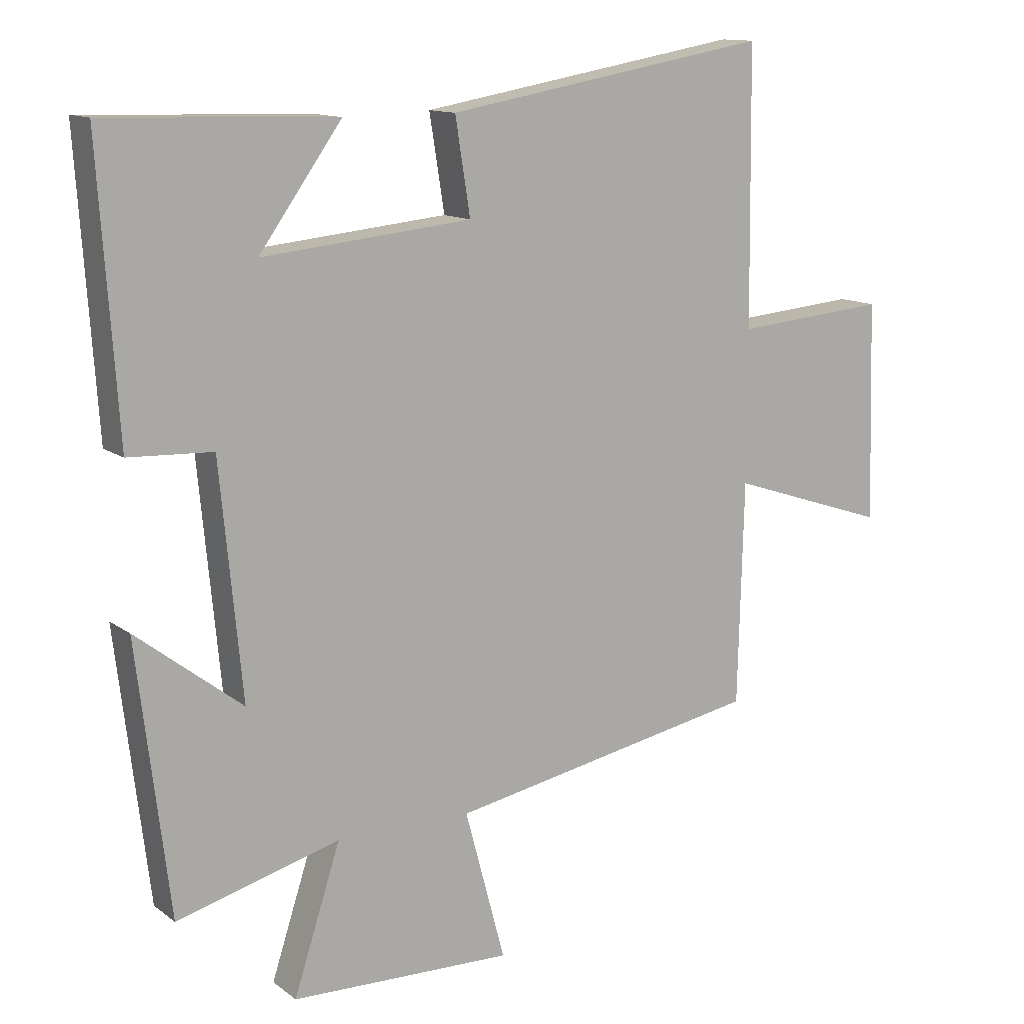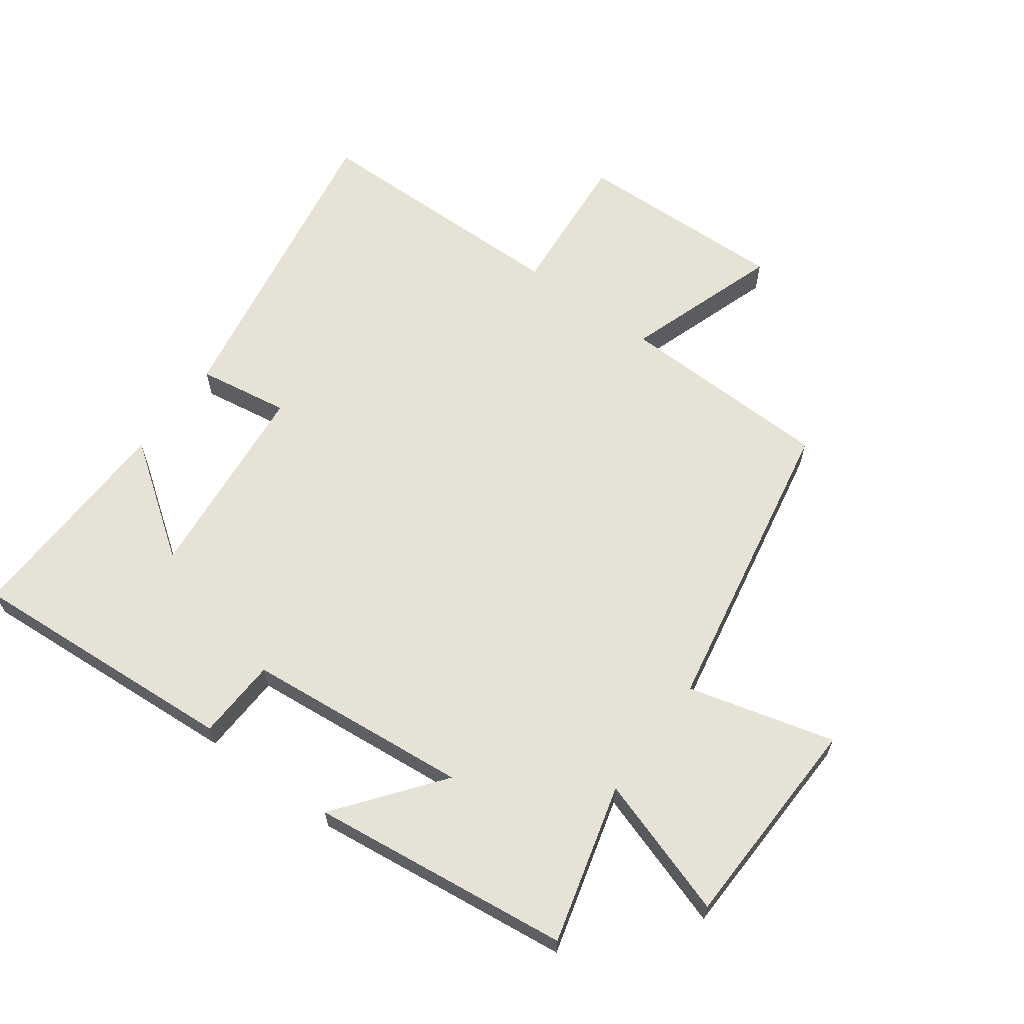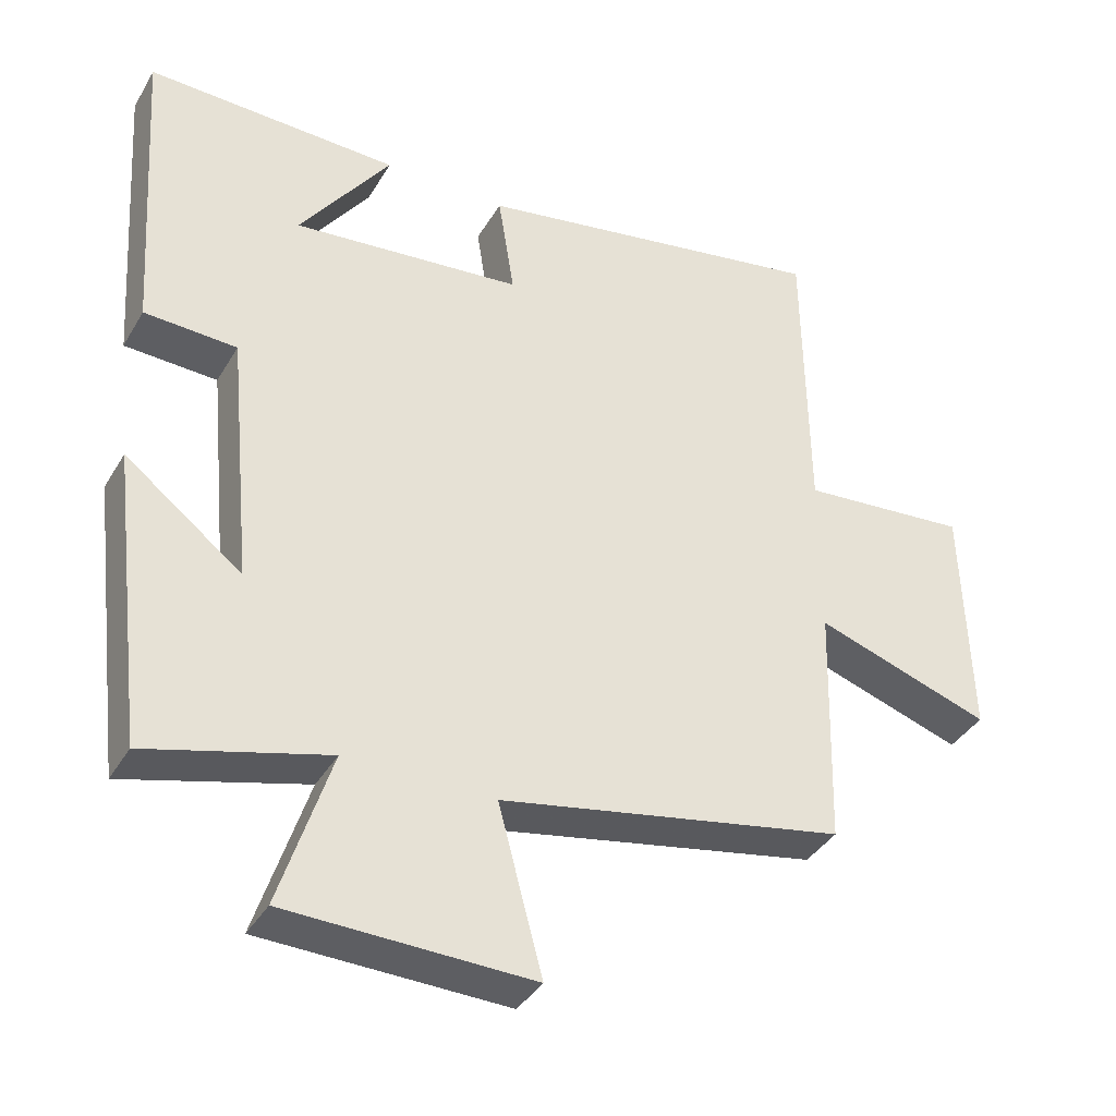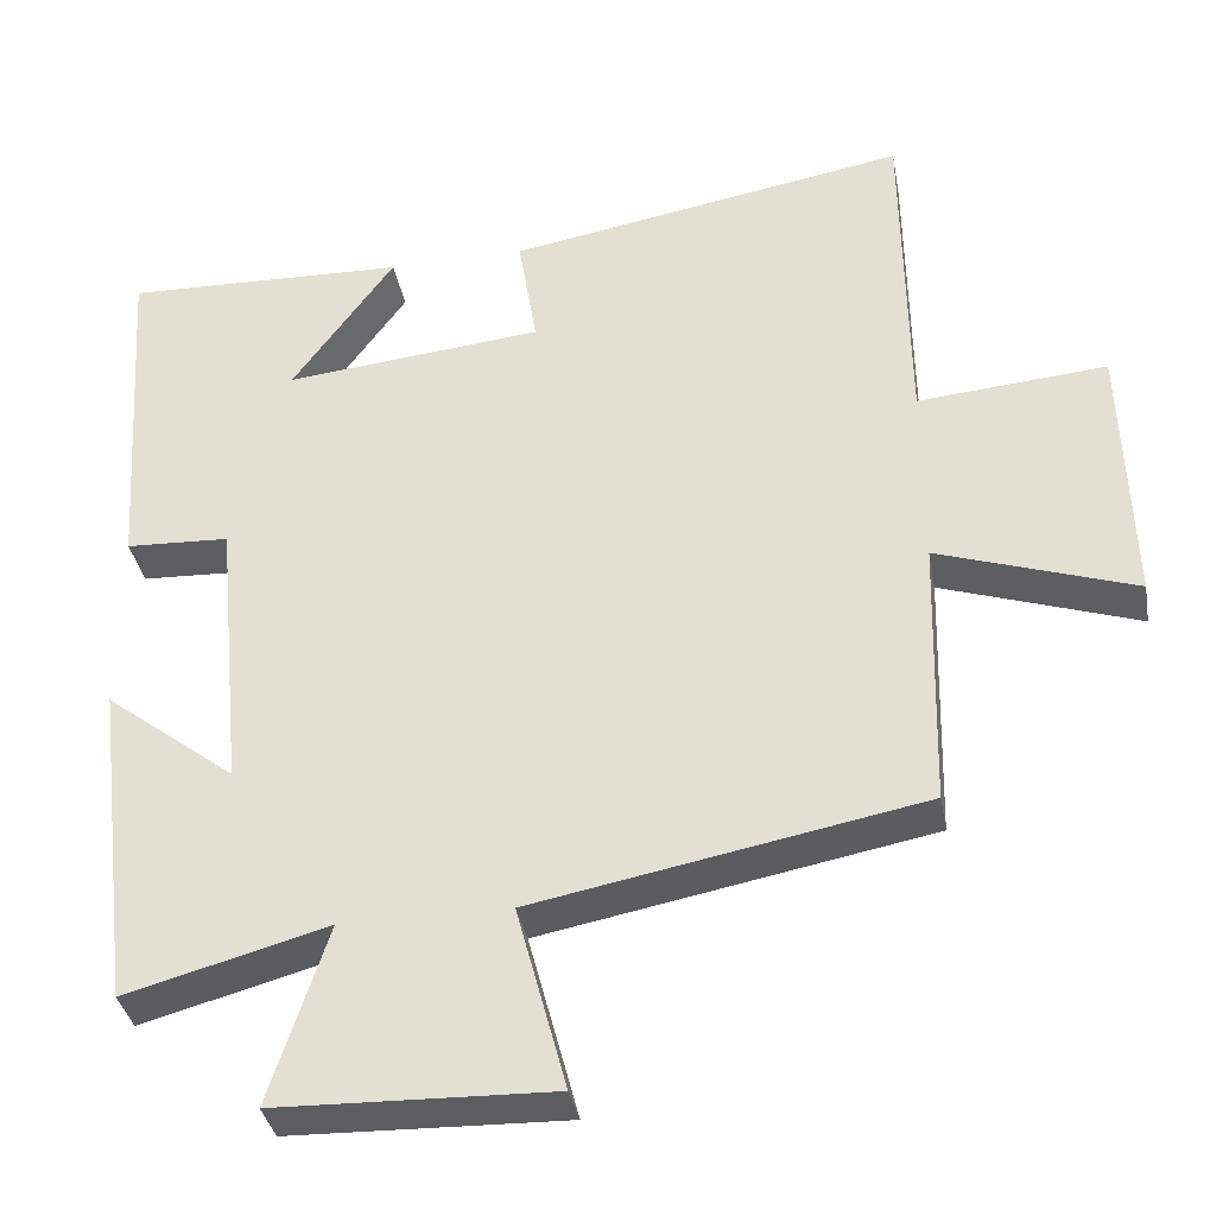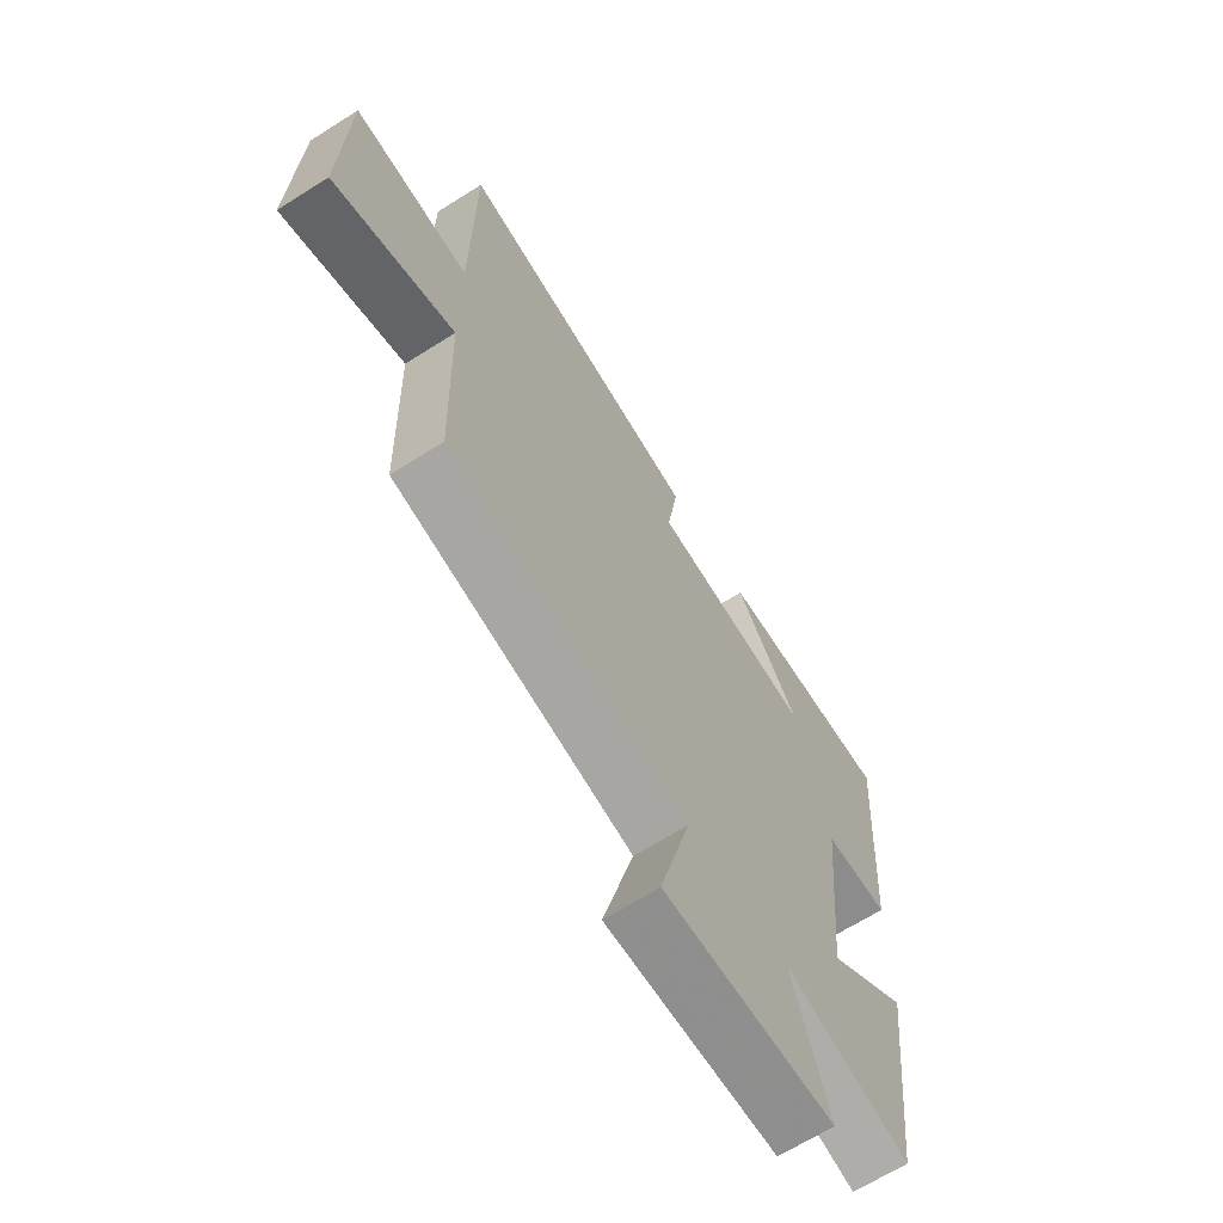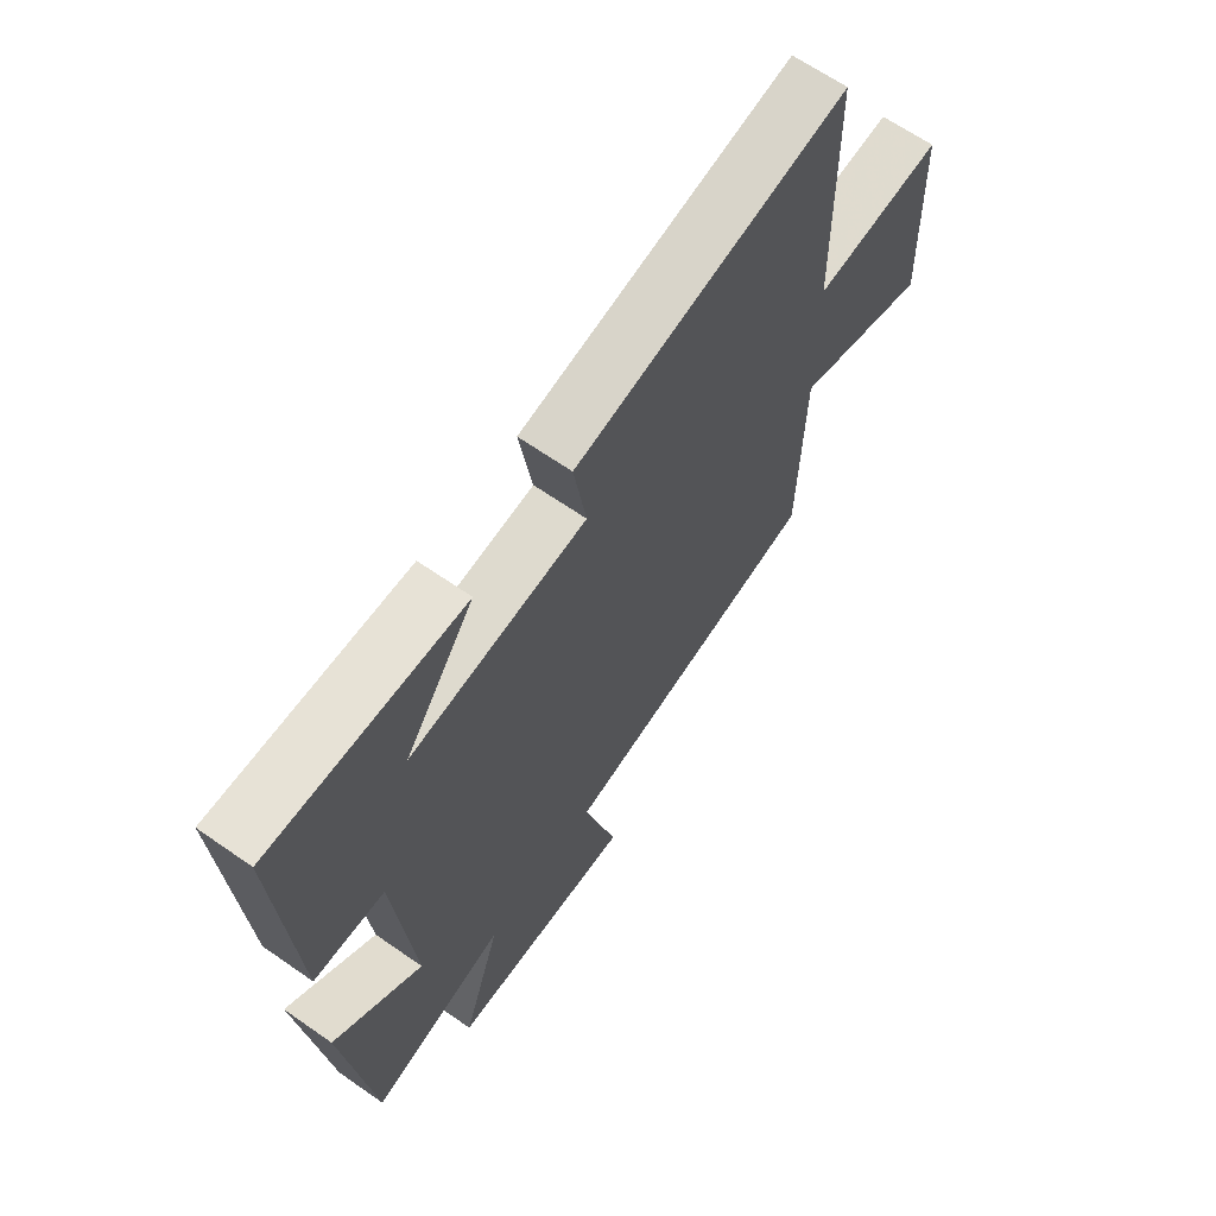
<metadata>
{"format":"obj","ext":"obj","renderer":"f3d","projection":"perspective","resolution":1024,"background":"white","views":[{"elev":12.7,"azim":148.2,"up":"+Z"},{"elev":63.9,"azim":126.3,"up":"+Y"},{"elev":-38.0,"azim":152.6,"up":"+Z"},{"elev":-36.1,"azim":-169.7,"up":"+Z"},{"elev":-66.4,"azim":-57.6,"up":"+Z"},{"elev":65.2,"azim":125.1,"up":"+Z"}]}
</metadata>
<code>
v 0.529 0.07 0.511
v 0.5 0.07 0.078
v 0.371 0.07 0.072
v 0.337 0.07 -0.282
v 0.5 0.07 -0.156
v 0.45 0.07 -0.568
v 0.199 0.07 -0.5
v 0.271 0.07 -0.722
v -0.071 0.07 -0.732
v -0.009 0.07 -0.5
v -0.491 0.07 -0.409
v -0.5 0.07 -0.068
v -0.745 0.07 -0.15
v -0.735 0.07 0.186
v -0.5 0.07 0.166
v -0.495 0.07 0.587
v 0.004 0.07 0.5
v -0.019 0.07 0.355
v 0.303 0.07 0.323
v 0.176 0.07 0.5
v 0.529 0 0.511
v 0.5 0 0.078
v 0.371 0 0.072
v 0.337 0 -0.282
v 0.5 0 -0.156
v 0.45 0 -0.568
v 0.199 0 -0.5
v 0.271 0 -0.722
v -0.071 0 -0.732
v -0.009 0 -0.5
v -0.491 0 -0.409
v -0.5 0 -0.068
v -0.745 0 -0.15
v -0.735 0 0.186
v -0.5 0 0.166
v -0.495 0 0.587
v 0.004 0 0.5
v -0.019 0 0.355
v 0.303 0 0.323
v 0.176 0 0.5
f 19 20 1 2
f 18 19 2 3
f 15 16 17 18
f 15 18 3 4
f 12 13 14 15
f 12 15 4
f 11 12 4
f 10 11 4
f 7 8 9 10
f 7 10 4
f 4 5 6 7
f 22 21 40 39
f 23 22 39 38
f 38 37 36 35
f 24 23 38 35
f 35 34 33 32
f 24 35 32
f 24 32 31
f 24 31 30
f 30 29 28 27
f 24 30 27
f 27 26 25 24
f 1 21 22 2
f 2 22 23 3
f 3 23 24 4
f 4 24 25 5
f 5 25 26 6
f 6 26 27 7
f 7 27 28 8
f 8 28 29 9
f 9 29 30 10
f 10 30 31 11
f 11 31 32 12
f 12 32 33 13
f 13 33 34 14
f 14 34 35 15
f 15 35 36 16
f 16 36 37 17
f 17 37 38 18
f 18 38 39 19
f 19 39 40 20
f 20 40 21 1

</code>
